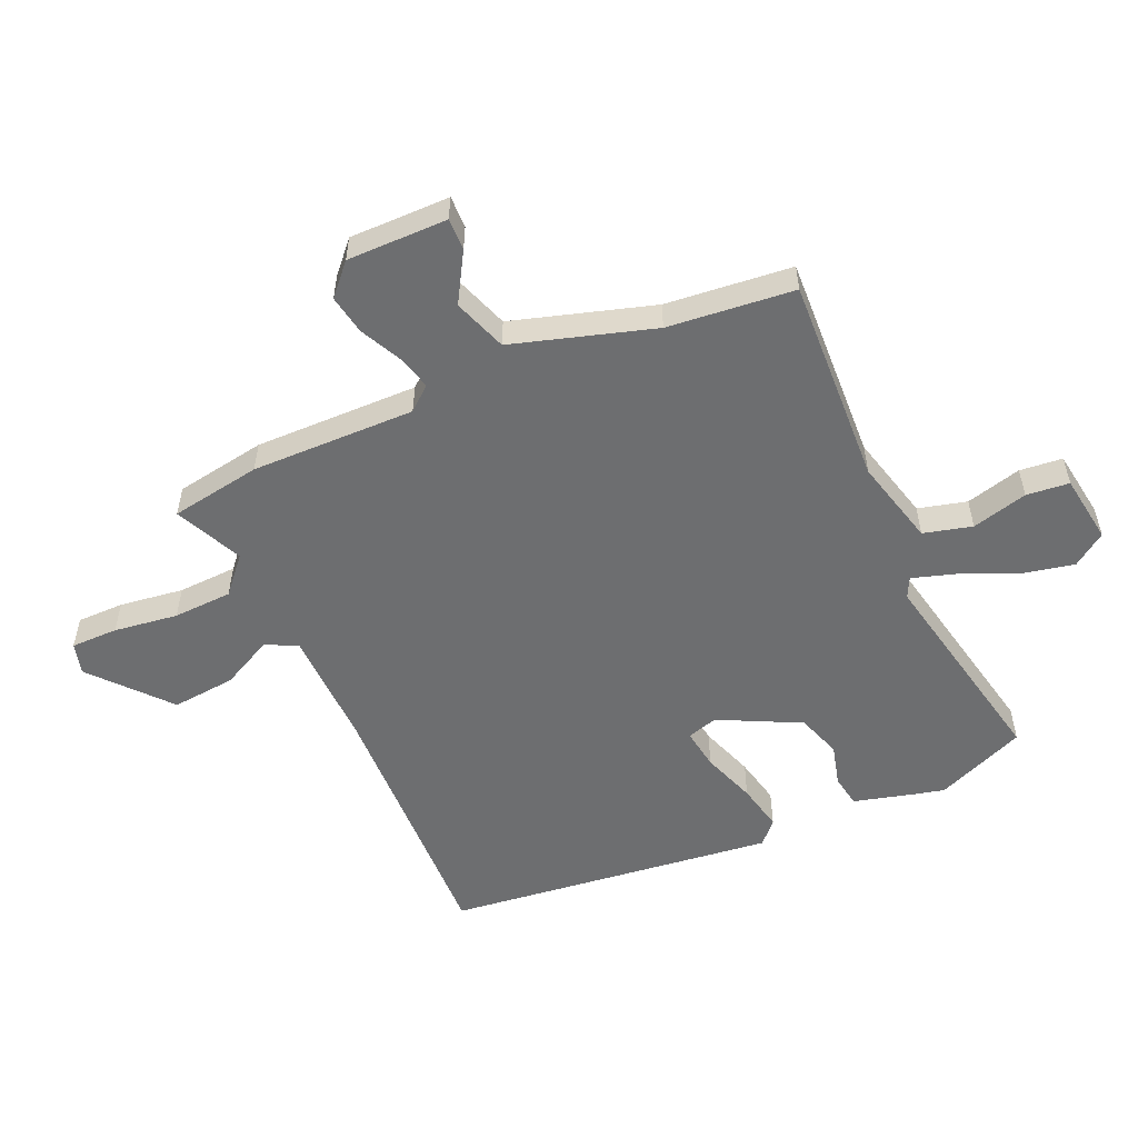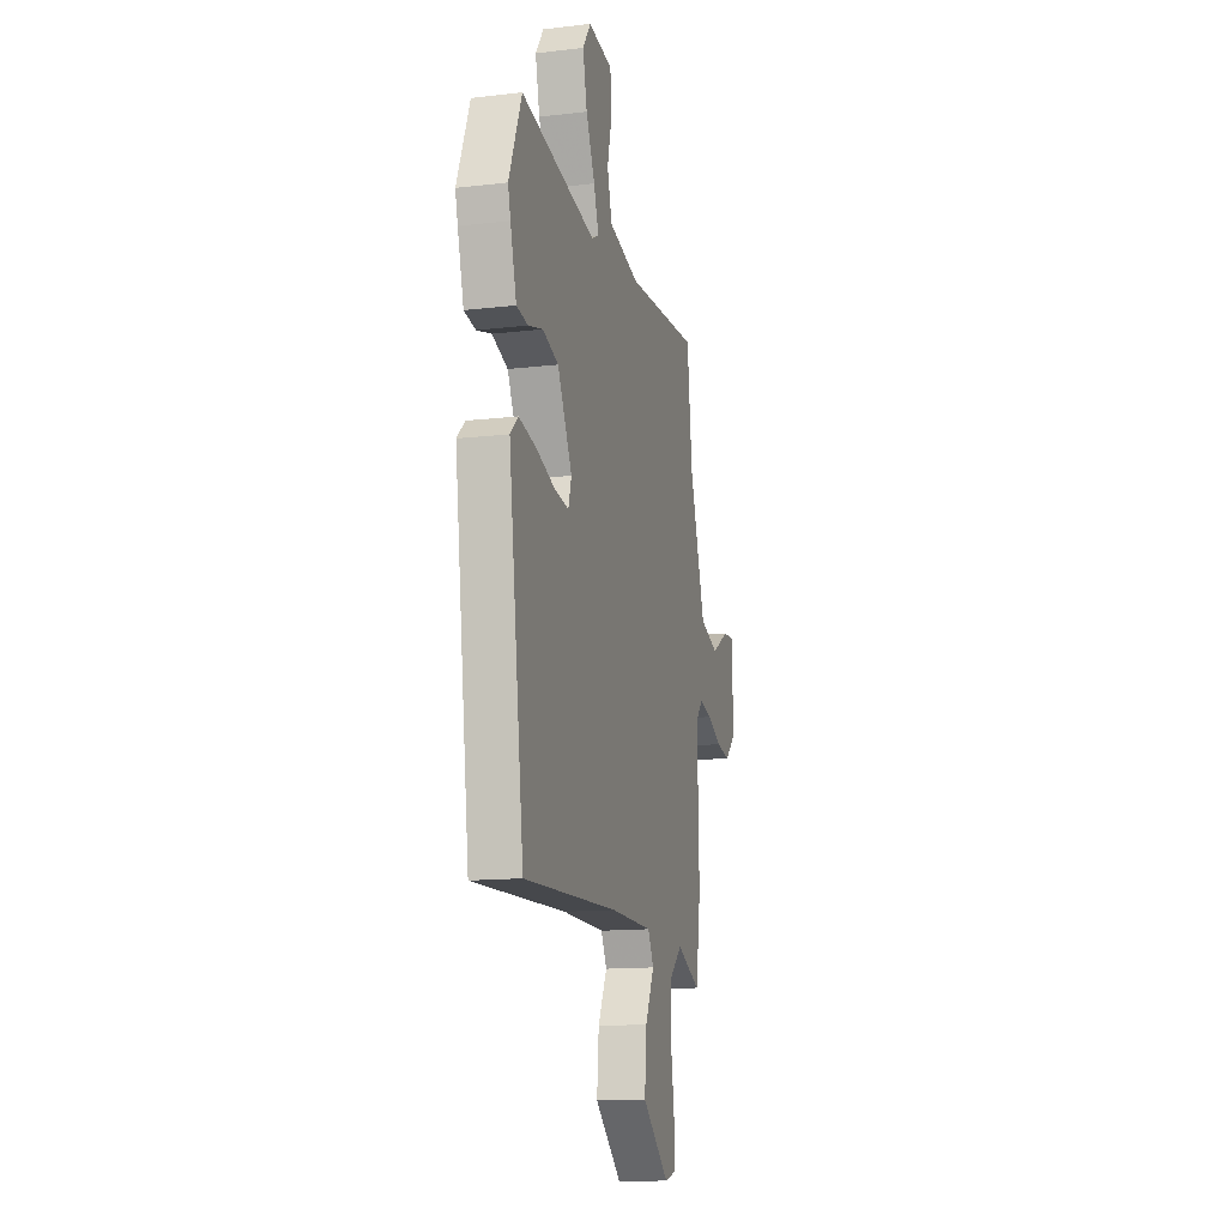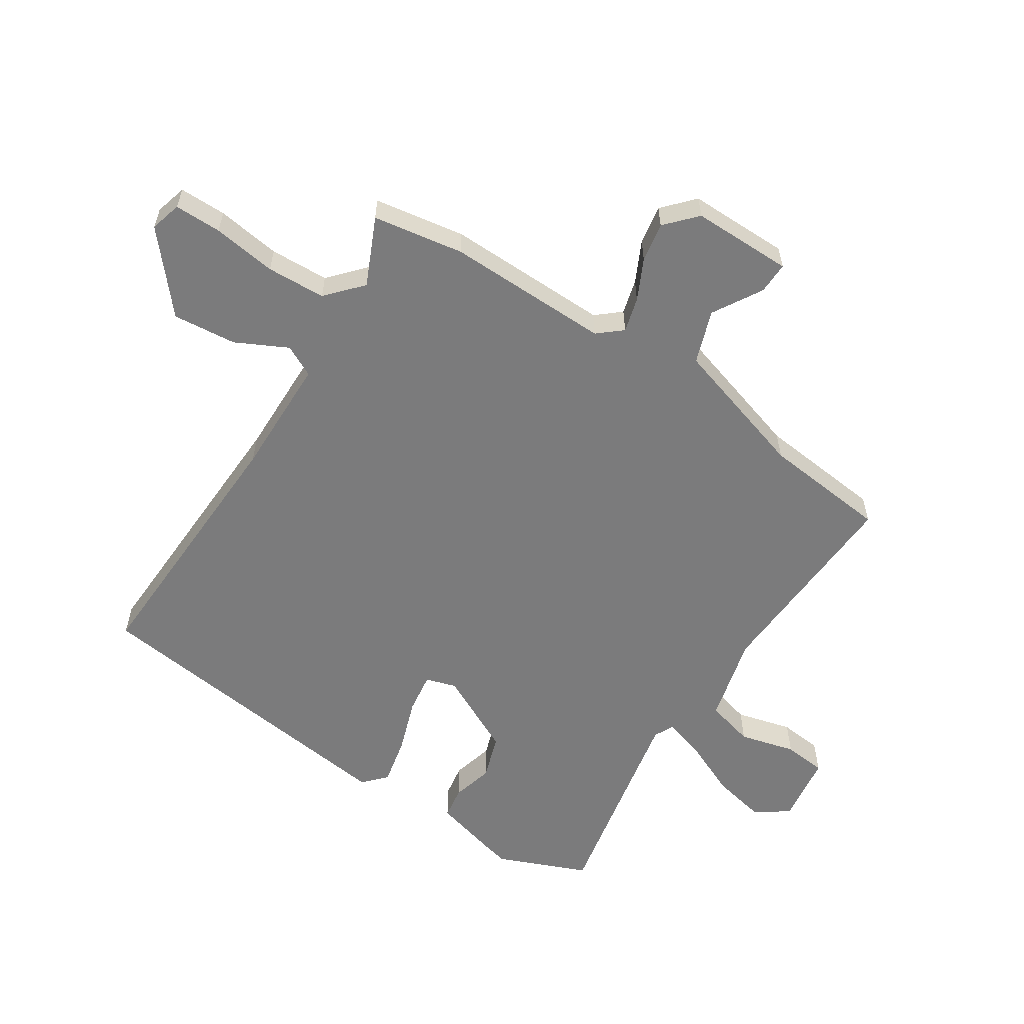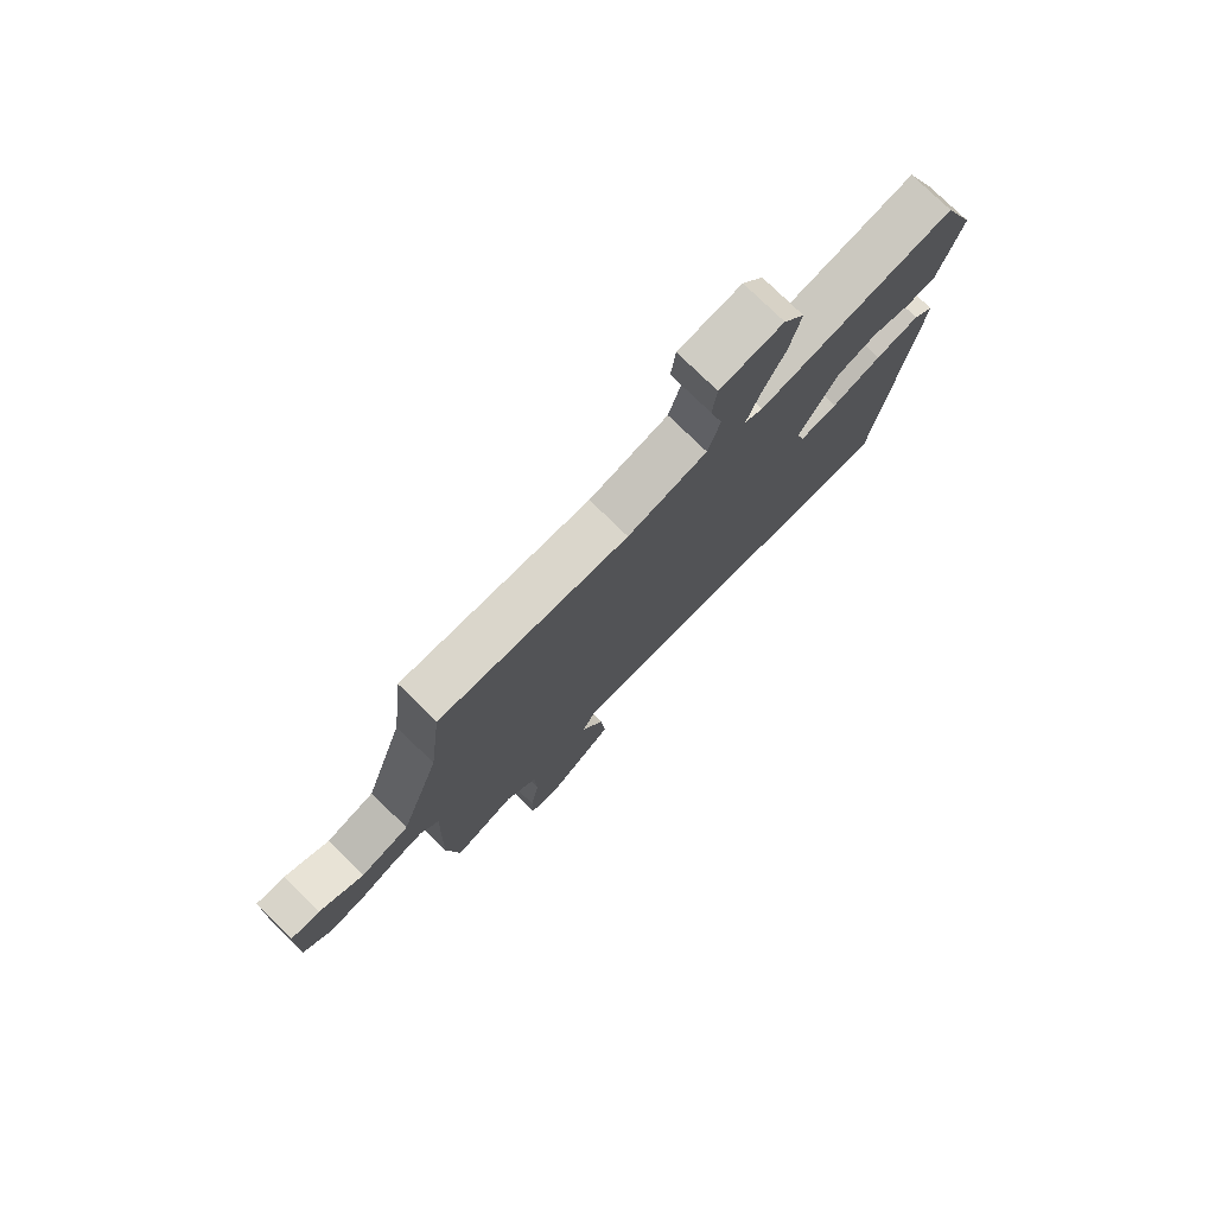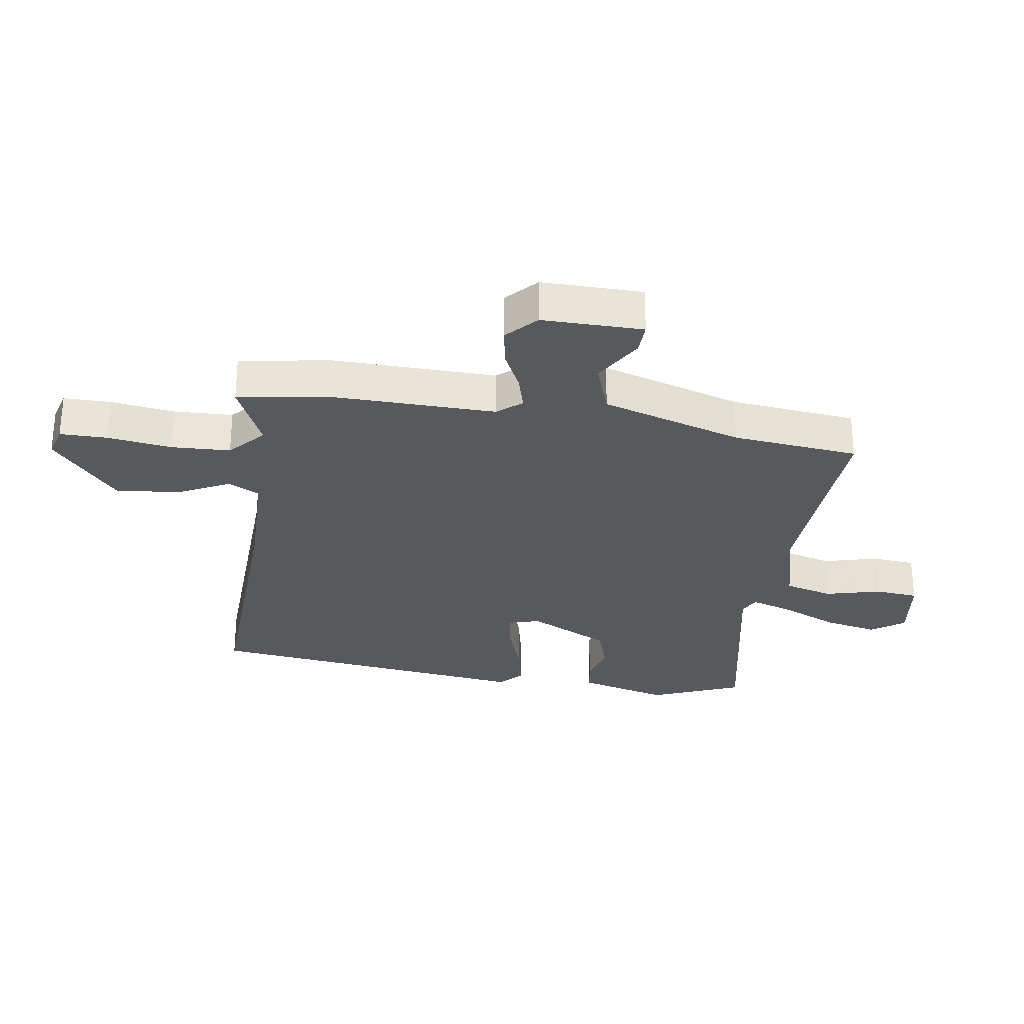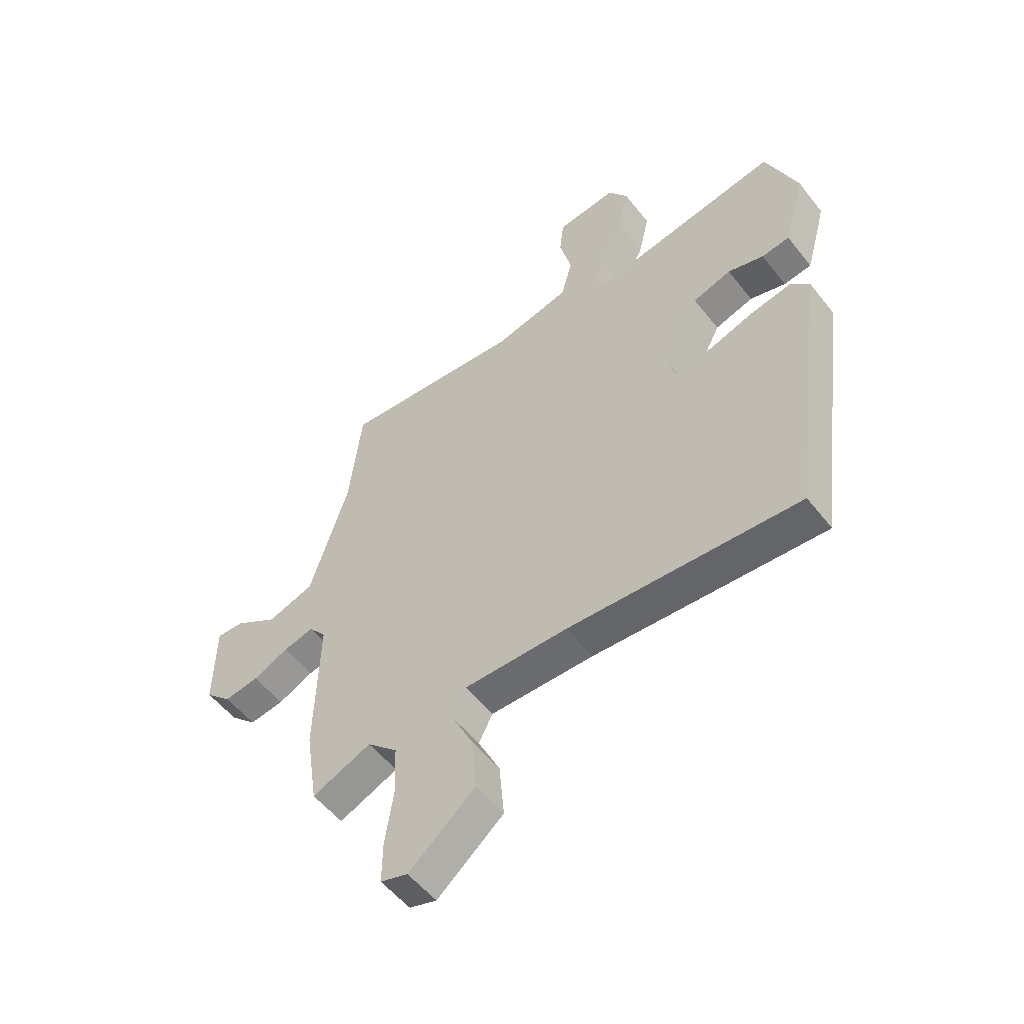
<metadata>
{"format":"obj","ext":"obj","renderer":"f3d","projection":"perspective","resolution":1024,"background":"white","views":[{"elev":-54.2,"azim":-65.3,"up":"+Y"},{"elev":-14.0,"azim":104.5,"up":"+Z"},{"elev":-58.5,"azim":-122.3,"up":"+Y"},{"elev":77.1,"azim":-45.6,"up":"+Z"},{"elev":-29.0,"azim":-98.1,"up":"+Y"},{"elev":-53.5,"azim":37.2,"up":"+Z"}]}
</metadata>
<code>
v 0.46 0.07 -0.501
v 0.016 0.07 -0.48
v -0.183 0.07 -0.481
v -0.21 0.07 -0.533
v -0.168 0.07 -0.619
v -0.159 0.07 -0.725
v -0.286 0.07 -0.832
v -0.338 0.07 -0.817
v -0.337 0.07 -0.739
v -0.321 0.07 -0.633
v -0.324 0.07 -0.535
v -0.382 0.07 -0.482
v -0.495 0.07 -0.532
v -0.518 0.07 -0.381
v -0.51 0.07 -0.109
v -0.543 0.07 -0.069
v -0.601 0.07 -0.084
v -0.669 0.07 -0.116
v -0.735 0.07 -0.127
v -0.785 0.07 -0.08
v -0.782 0.07 0.087
v -0.729 0.07 0.085
v -0.648 0.07 0.036
v -0.559 0.07 0.066
v -0.485 0.07 0.298
v -0.461 0.07 0.507
v -0.115 0.07 0.485
v 0.03 0.07 0.52
v 0.052 0.07 0.6
v 0.029 0.07 0.693
v 0.037 0.07 0.764
v 0.152 0.07 0.779
v 0.19 0.07 0.724
v 0.17 0.07 0.635
v 0.128 0.07 0.543
v 0.105 0.07 0.473
v 0.138 0.07 0.456
v 0.491 0.07 0.522
v 0.551 0.07 0.372
v 0.539 0.07 0.325
v 0.51 0.07 0.222
v 0.456 0.07 0.214
v 0.387 0.07 0.233
v 0.313 0.07 0.209
v 0.244 0.07 0.075
v 0.259 0.07 0.024
v 0.327 0.07 0.033
v 0.417 0.07 0.063
v 0.496 0.07 0.079
v 0.533 0.07 0.044
v 0.46 0 -0.501
v 0.016 0 -0.48
v -0.183 0 -0.481
v -0.21 0 -0.533
v -0.168 0 -0.619
v -0.159 0 -0.725
v -0.286 0 -0.832
v -0.338 0 -0.817
v -0.337 0 -0.739
v -0.321 0 -0.633
v -0.324 0 -0.535
v -0.382 0 -0.482
v -0.495 0 -0.532
v -0.518 0 -0.381
v -0.51 0 -0.109
v -0.543 0 -0.069
v -0.601 0 -0.084
v -0.669 0 -0.116
v -0.735 0 -0.127
v -0.785 0 -0.08
v -0.782 0 0.087
v -0.729 0 0.085
v -0.648 0 0.036
v -0.559 0 0.066
v -0.485 0 0.298
v -0.461 0 0.507
v -0.115 0 0.485
v 0.03 0 0.52
v 0.052 0 0.6
v 0.029 0 0.693
v 0.037 0 0.764
v 0.152 0 0.779
v 0.19 0 0.724
v 0.17 0 0.635
v 0.128 0 0.543
v 0.105 0 0.473
v 0.138 0 0.456
v 0.491 0 0.522
v 0.551 0 0.372
v 0.539 0 0.325
v 0.51 0 0.222
v 0.456 0 0.214
v 0.387 0 0.233
v 0.313 0 0.209
v 0.244 0 0.075
v 0.259 0 0.024
v 0.327 0 0.033
v 0.417 0 0.063
v 0.496 0 0.079
v 0.533 0 0.044
f 47 48 49 50
f 46 47 50 1
f 40 41 42 43
f 40 43 44
f 37 38 39 40
f 37 40 44
f 36 37 44 45
f 32 33 34 35
f 32 35 36
f 29 30 31 32
f 28 29 32 36
f 27 28 36 45
f 25 26 27 45
f 20 21 22 23
f 20 23 24
f 17 18 19 20
f 16 17 20 24
f 15 16 24 25
f 12 13 14 15
f 11 12 15 25
f 7 8 9 10
f 7 10 11
f 4 5 6 7
f 4 7 11
f 3 4 11 25
f 46 1 2
f 25 45 46
f 2 3 25 46
f 100 99 98 97
f 51 100 97 96
f 93 92 91 90
f 94 93 90
f 90 89 88 87
f 94 90 87
f 95 94 87 86
f 85 84 83 82
f 86 85 82
f 82 81 80 79
f 86 82 79 78
f 95 86 78 77
f 95 77 76 75
f 73 72 71 70
f 74 73 70
f 70 69 68 67
f 74 70 67 66
f 75 74 66 65
f 65 64 63 62
f 75 65 62 61
f 60 59 58 57
f 61 60 57
f 57 56 55 54
f 61 57 54
f 75 61 54 53
f 52 51 96
f 96 95 75
f 96 75 53 52
f 1 51 52 2
f 2 52 53 3
f 3 53 54 4
f 4 54 55 5
f 5 55 56 6
f 6 56 57 7
f 7 57 58 8
f 8 58 59 9
f 9 59 60 10
f 10 60 61 11
f 11 61 62 12
f 12 62 63 13
f 13 63 64 14
f 14 64 65 15
f 15 65 66 16
f 16 66 67 17
f 17 67 68 18
f 18 68 69 19
f 19 69 70 20
f 20 70 71 21
f 21 71 72 22
f 22 72 73 23
f 23 73 74 24
f 24 74 75 25
f 25 75 76 26
f 26 76 77 27
f 27 77 78 28
f 28 78 79 29
f 29 79 80 30
f 30 80 81 31
f 31 81 82 32
f 32 82 83 33
f 33 83 84 34
f 34 84 85 35
f 35 85 86 36
f 36 86 87 37
f 37 87 88 38
f 38 88 89 39
f 39 89 90 40
f 40 90 91 41
f 41 91 92 42
f 42 92 93 43
f 43 93 94 44
f 44 94 95 45
f 45 95 96 46
f 46 96 97 47
f 47 97 98 48
f 48 98 99 49
f 49 99 100 50
f 50 100 51 1

</code>
